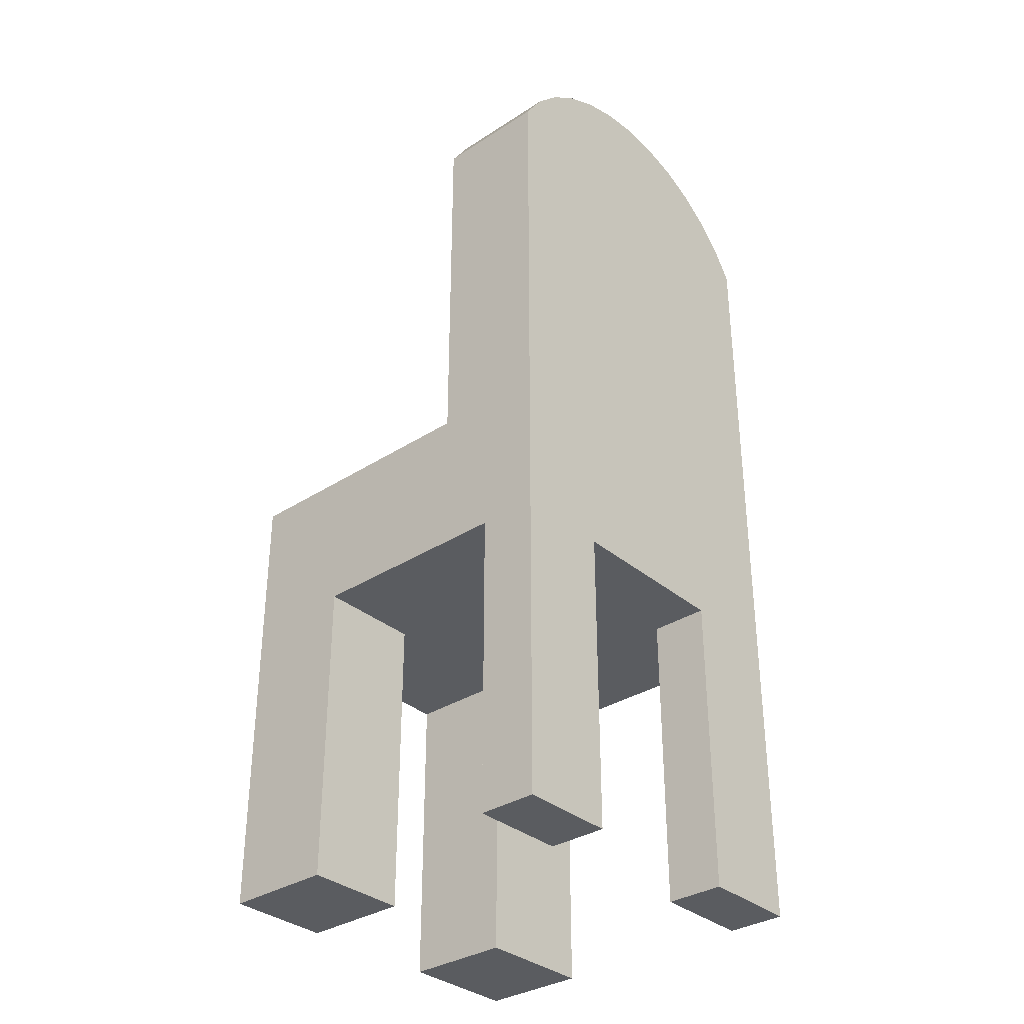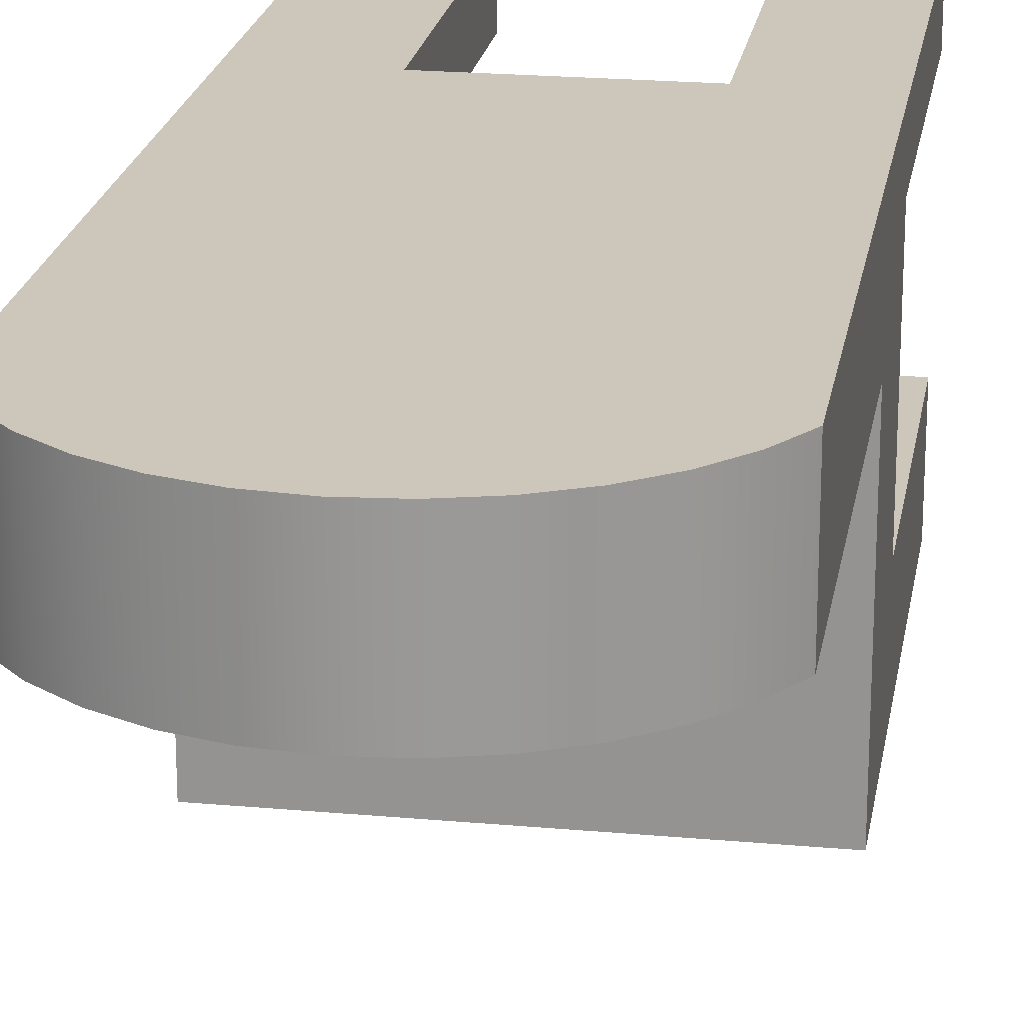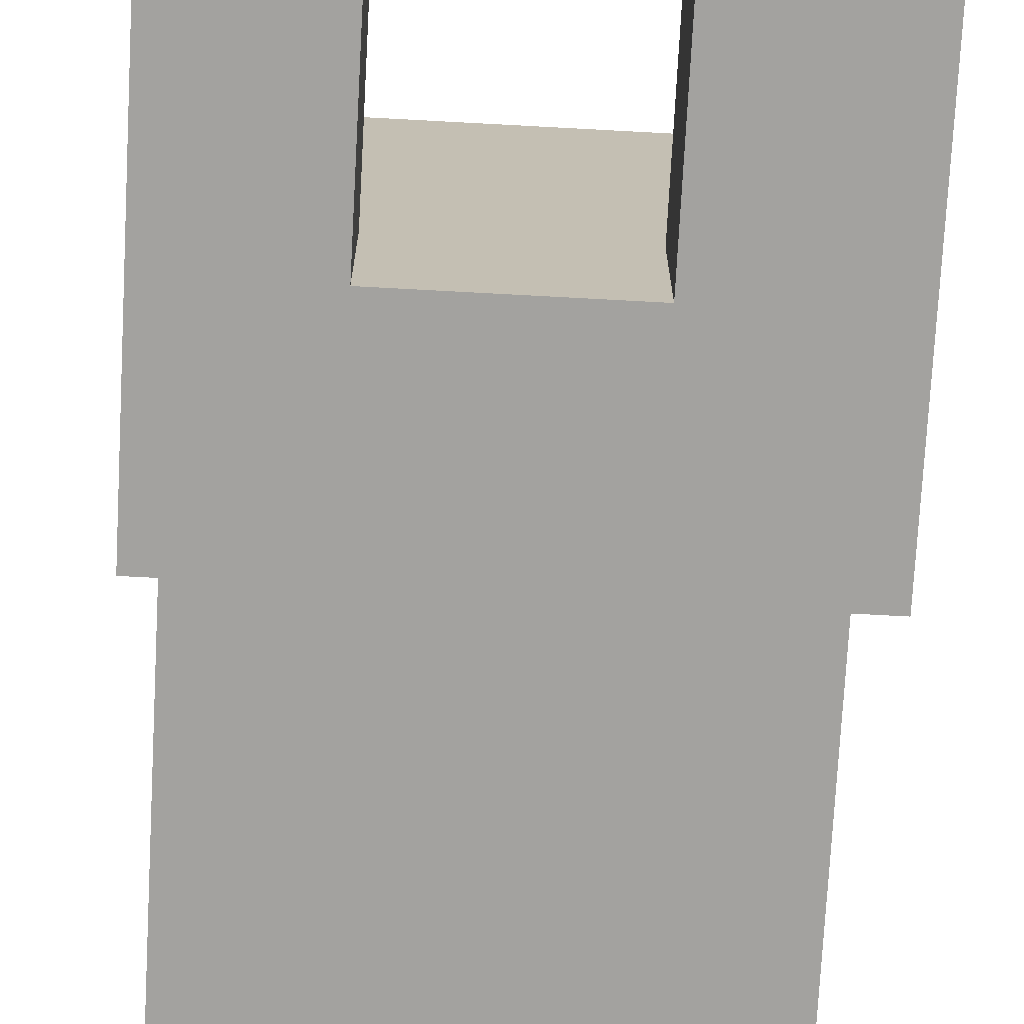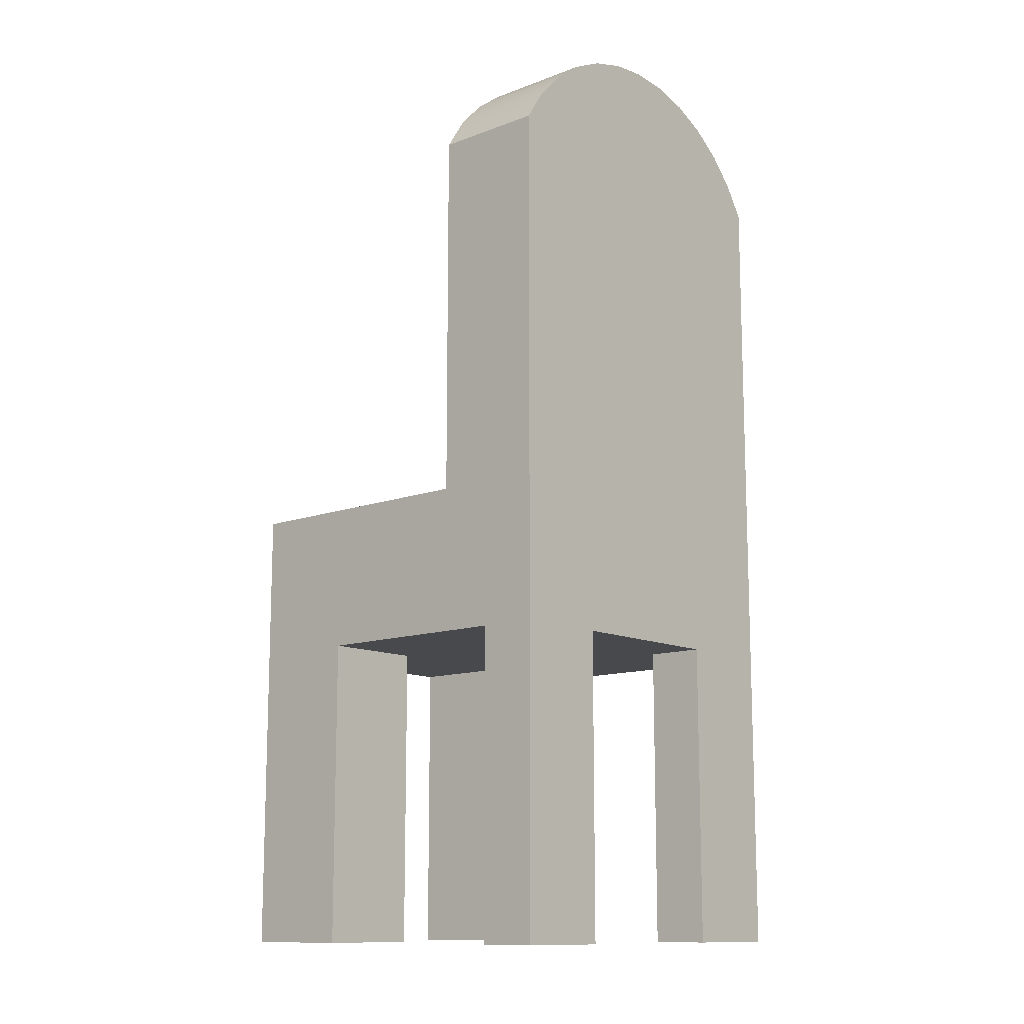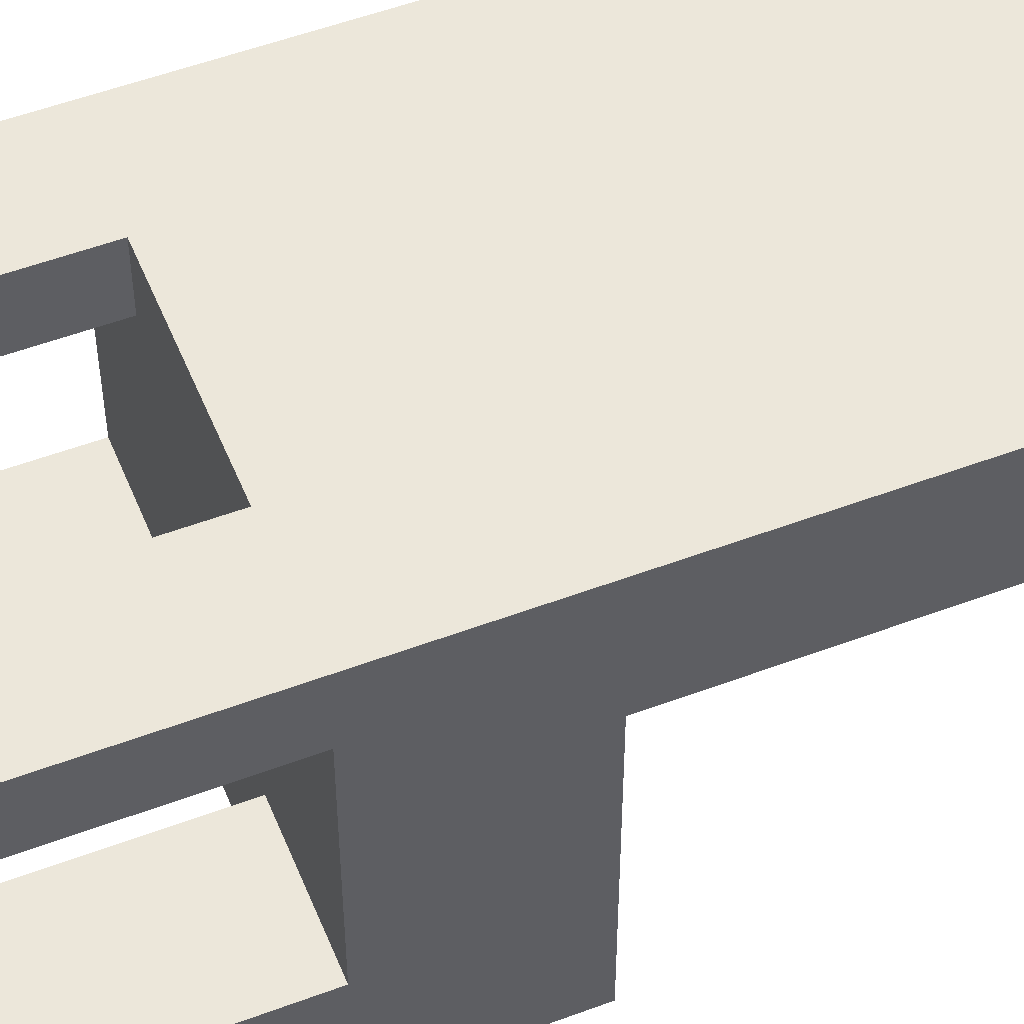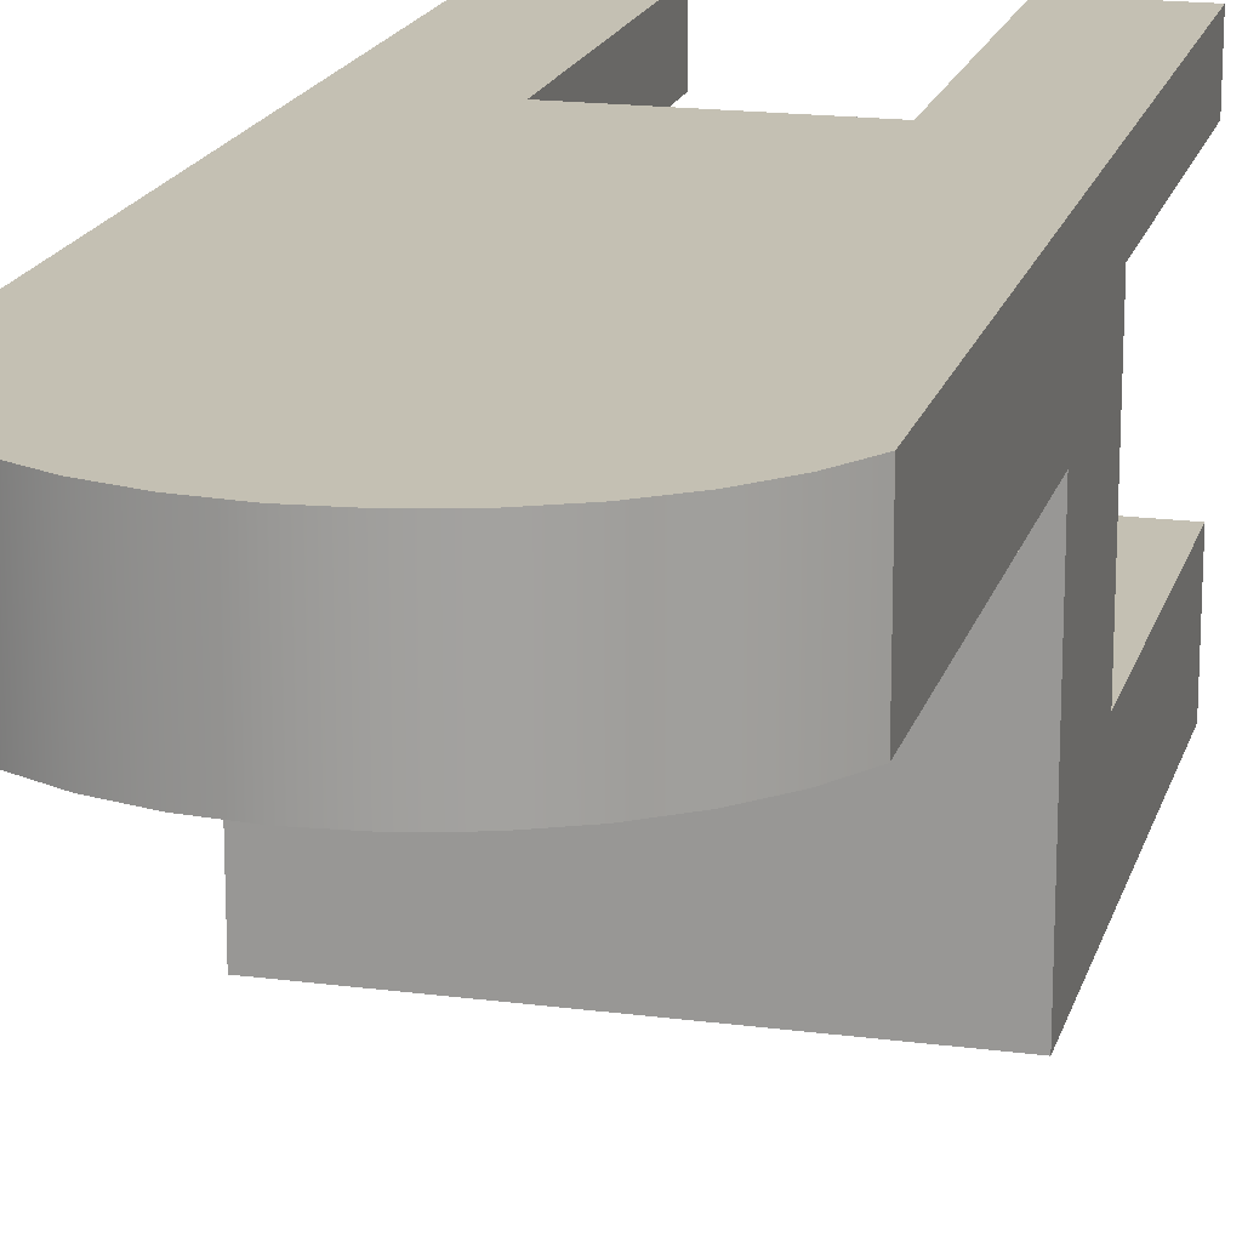
<metadata>
{"format":"obj","ext":"obj","renderer":"f3d","projection":"perspective","resolution":1024,"background":"white","views":[{"elev":-33.7,"azim":-48.7,"up":"+Y"},{"elev":21.4,"azim":-170.8,"up":"+Z"},{"elev":-72.6,"azim":-3.1,"up":"+Z"},{"elev":-12.3,"azim":-48.6,"up":"+Y"},{"elev":52.6,"azim":68.0,"up":"+Z"},{"elev":18.0,"azim":-165.6,"up":"+Z"}]}
</metadata>
<code>
v -0.1723 -0.459 -0.1314
v -0.07581 -0.459 -0.2321
v -0.07581 -0.459 -0.1314
v -0.1723 -0.459 -0.2321
v -0.07581 -0.1756 -0.1314
v -0.1723 -0.0399 -0.2321
v -0.07581 -0.1756 -0.2321
v -0.1723 -0.1756 -0.1314
v 0.06263 -0.1756 -0.2321
v -0.08326 -0.1756 0.06243
v -0.1723 -0.0399 0.01277
v -0.08326 -0.1756 0.1167
v -0.1723 -0.1756 0.06243
v 0.1753 -0.0399 0.01277
v 0.1753 -0.0399 -0.2321
v 0.06263 -0.1756 -0.1314
v -0.08326 -0.459 0.06243
v -0.1723 0.3072 0.01277
v 0.1753 -0.459 -0.2321
v 0.0808 -0.1756 0.06243
v 0.06263 -0.459 -0.1314
v -0.08326 -0.459 0.1167
v -0.1723 -0.459 0.06243
v -0.1723 0.3072 0.1167
v 0.1753 -0.1756 -0.1314
v 0.1753 0.3072 0.01277
v 0.06263 -0.459 -0.2321
v 0.0808 -0.1756 0.1167
v -0.1723 -0.459 0.1167
v -0.1529 0.3368 0.01277
v 0.1753 -0.1756 0.06243
v 0.1753 0.3072 0.1167
v 0.1753 -0.459 -0.1314
v 0.0808 -0.459 0.1167
v -0.1529 0.3368 0.1167
v 0.1559 0.3368 0.01277
v 0.1559 0.3368 0.1167
v 0.0808 -0.459 0.06243
v 0.1753 -0.459 0.06243
v -0.1284 0.3625 0.01277
v 0.1753 -0.459 0.1167
v 0.1314 0.3625 0.1167
v -0.1284 0.3625 0.1167
v 0.1314 0.3625 0.01277
v -0.09982 0.3833 0.1167
v -0.09982 0.3833 0.01277
v 0.1028 0.3833 0.1167
v 0.1028 0.3833 0.01277
v -0.06793 0.3987 0.1167
v 0.07091 0.3987 0.1167
v -0.06793 0.3987 0.01277
v 0.07091 0.3987 0.01277
v -0.03379 0.4082 0.1167
v 0.03677 0.4082 0.1167
v 0.03677 0.4082 0.01277
v -0.03379 0.4082 0.01277
v 0.00149 0.4114 0.1167
v 0.00149 0.4114 0.01277
g mesh1_mesh1-geometry
f 1 2 3
f 2 1 4
f 3 2 1
f 4 1 2
f 2 5 3
f 3 5 2
f 5 1 3
f 3 1 5
f 1 6 4
f 4 6 1
f 6 2 4
f 4 2 6
f 5 2 7
f 7 2 5
f 1 5 8
f 8 5 1
f 6 1 8
f 8 1 6
f 2 6 7
f 7 6 2
f 7 9 5
f 5 9 7
f 5 10 8
f 8 10 5
f 6 8 11
f 11 8 6
f 7 6 9
f 9 6 7
f 9 12 5
f 5 12 9
f 5 12 10
f 10 12 5
f 8 10 13
f 13 10 8
f 11 8 13
f 13 8 11
f 14 6 11
f 11 6 14
f 15 9 6
f 6 9 15
f 16 12 9
f 9 12 16
f 12 17 10
f 10 17 12
f 17 13 10
f 10 13 17
f 11 13 18
f 18 13 11
f 6 14 15
f 15 14 6
f 18 14 11
f 11 14 18
f 19 9 15
f 15 9 19
f 20 12 16
f 16 12 20
f 9 21 16
f 16 21 9
f 17 12 22
f 22 12 17
f 13 17 23
f 23 17 13
f 18 13 24
f 24 13 18
f 25 15 14
f 14 15 25
f 14 18 26
f 26 18 14
f 9 19 27
f 27 19 9
f 15 25 19
f 19 25 15
f 12 20 28
f 28 20 12
f 25 20 16
f 16 20 25
f 21 9 27
f 27 9 21
f 21 25 16
f 16 25 21
f 12 29 22
f 22 29 12
f 29 17 22
f 22 17 29
f 17 29 23
f 23 29 17
f 29 13 23
f 23 13 29
f 24 13 29
f 29 13 24
f 24 30 18
f 18 30 24
f 25 14 31
f 31 14 25
f 26 18 30
f 30 18 26
f 32 14 26
f 26 14 32
f 19 21 27
f 27 21 19
f 33 19 25
f 25 19 33
f 20 34 28
f 28 34 20
f 28 32 12
f 12 32 28
f 20 25 31
f 31 25 20
f 25 21 33
f 33 21 25
f 29 12 24
f 24 12 29
f 30 24 35
f 35 24 30
f 14 32 31
f 31 32 14
f 26 30 36
f 36 30 26
f 26 37 32
f 32 37 26
f 21 19 33
f 33 19 21
f 34 20 38
f 38 20 34
f 34 32 28
f 28 32 34
f 24 12 32
f 32 12 24
f 39 20 31
f 31 20 39
f 24 37 35
f 35 37 24
f 35 40 30
f 30 40 35
f 31 32 39
f 39 32 31
f 36 30 40
f 40 30 36
f 37 26 36
f 36 26 37
f 24 32 37
f 37 32 24
f 20 39 38
f 38 39 20
f 39 34 38
f 38 34 39
f 32 34 41
f 41 34 32
f 35 37 42
f 42 37 35
f 40 35 43
f 43 35 40
f 39 32 41
f 41 32 39
f 36 40 44
f 44 40 36
f 36 42 37
f 37 42 36
f 34 39 41
f 41 39 34
f 35 42 43
f 43 42 35
f 45 40 43
f 43 40 45
f 44 40 46
f 46 40 44
f 42 36 44
f 44 36 42
f 43 42 47
f 47 42 43
f 40 45 46
f 46 45 40
f 43 47 45
f 45 47 43
f 44 46 48
f 48 46 44
f 48 42 44
f 44 42 48
f 42 48 47
f 47 48 42
f 49 46 45
f 45 46 49
f 45 47 50
f 50 47 45
f 48 46 51
f 51 46 48
f 52 47 48
f 48 47 52
f 46 49 51
f 51 49 46
f 45 50 49
f 49 50 45
f 47 52 50
f 50 52 47
f 48 51 52
f 52 51 48
f 53 51 49
f 49 51 53
f 49 50 54
f 54 50 49
f 55 50 52
f 52 50 55
f 52 51 56
f 56 51 52
f 51 53 56
f 56 53 51
f 49 54 53
f 53 54 49
f 50 55 54
f 54 55 50
f 52 56 55
f 55 56 52
f 57 56 53
f 53 56 57
f 53 54 57
f 57 54 53
f 58 54 55
f 55 54 58
f 55 56 58
f 58 56 55
f 56 57 58
f 58 57 56
f 54 58 57
f 57 58 54
g mesh2_mesh2-geometry
l 41 39
l 41 32
l 34 41
l 31 39
l 38 39
l 32 37
l 26 32
l 34 28
l 38 34
l 20 31
l 25 31
l 38 20
l 37 42
l 26 36
l 26 14
l 12 28
l 20 28
l 16 25
l 33 25
l 42 47
l 36 44
l 15 14
l 11 14
l 12 22
l 10 12
l 16 21
l 16 9
l 33 19
l 21 33
l 47 50
l 44 48
l 19 15
l 6 15
l 6 11
l 18 11
l 29 22
l 17 22
l 13 10
l 10 17
l 21 27
l 9 27
l 7 9
l 19 27
l 50 54
l 48 52
l 4 6
l 30 18
l 18 24
l 29 24
l 23 29
l 23 17
l 13 23
l 8 13
l 2 7
l 5 7
l 54 57
l 52 55
l 4 1
l 2 4
l 40 30
l 35 24
l 1 8
l 8 5
l 3 2
l 3 5
l 57 53
l 55 58
l 1 3
l 46 40
l 43 35
l 53 49
l 58 56
l 51 46
l 45 43
l 49 45
l 56 51

</code>
